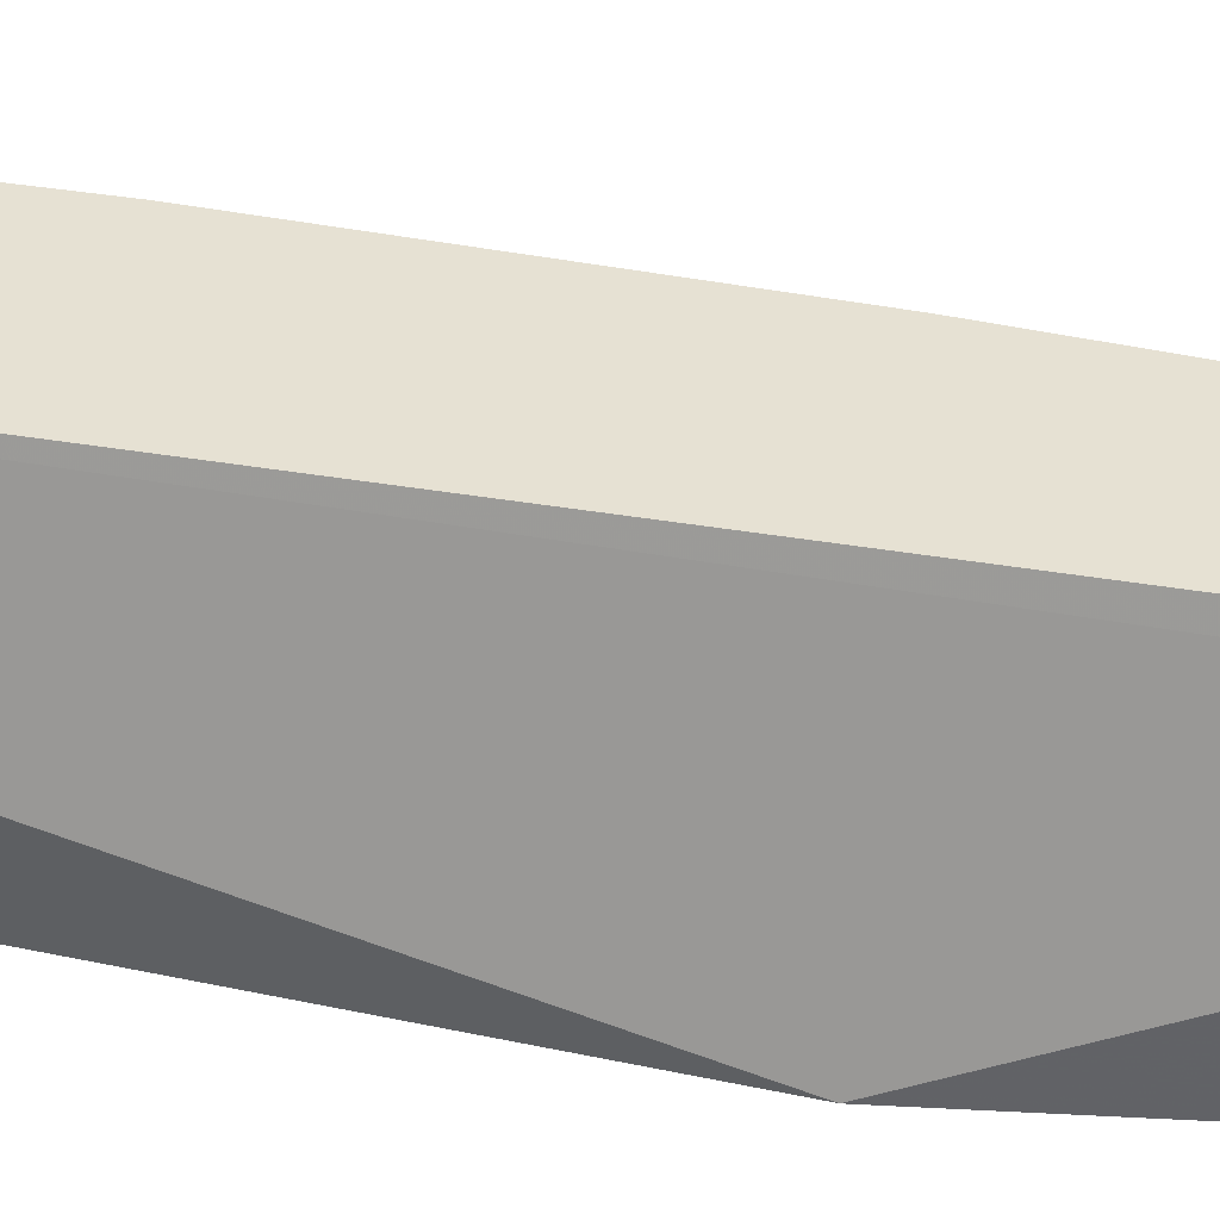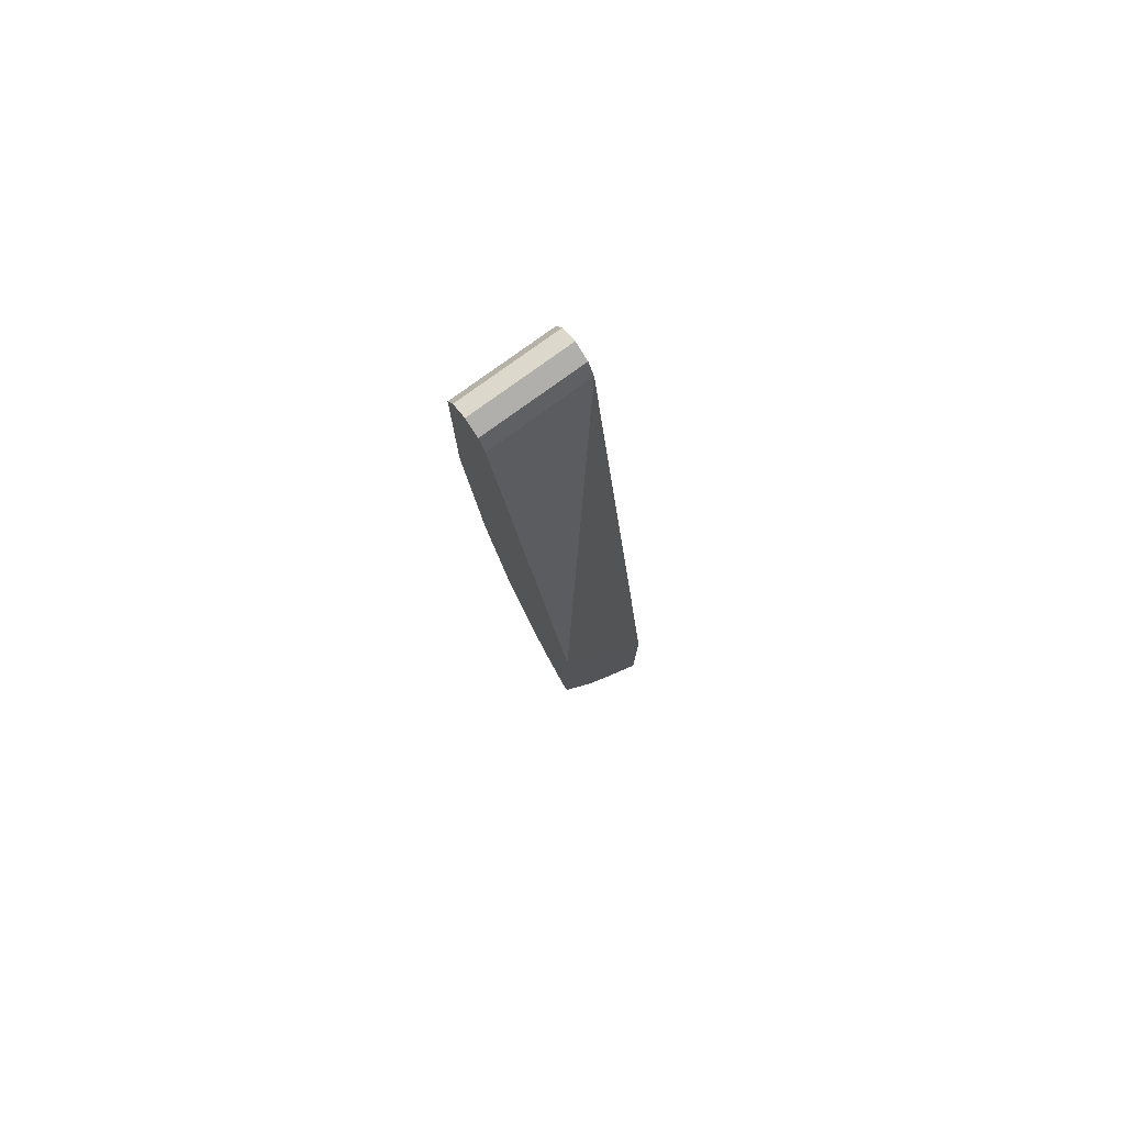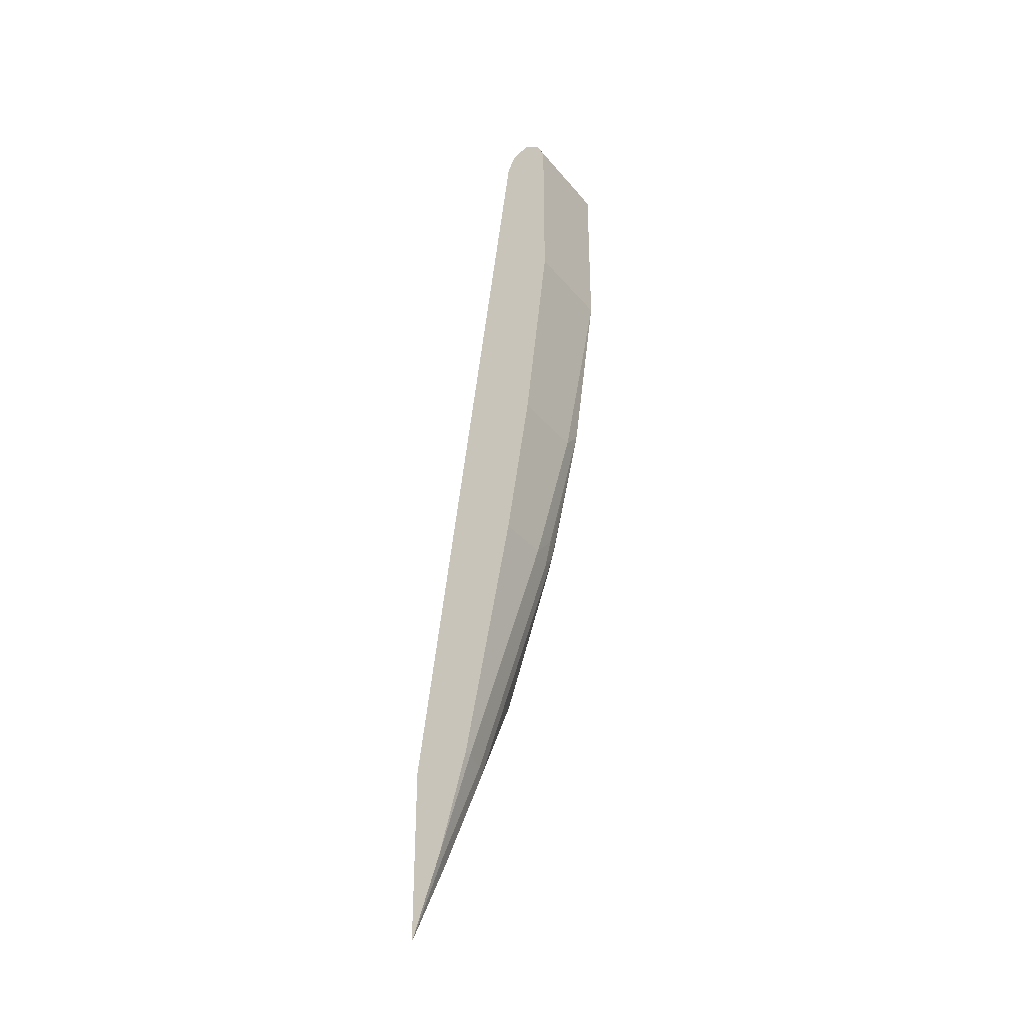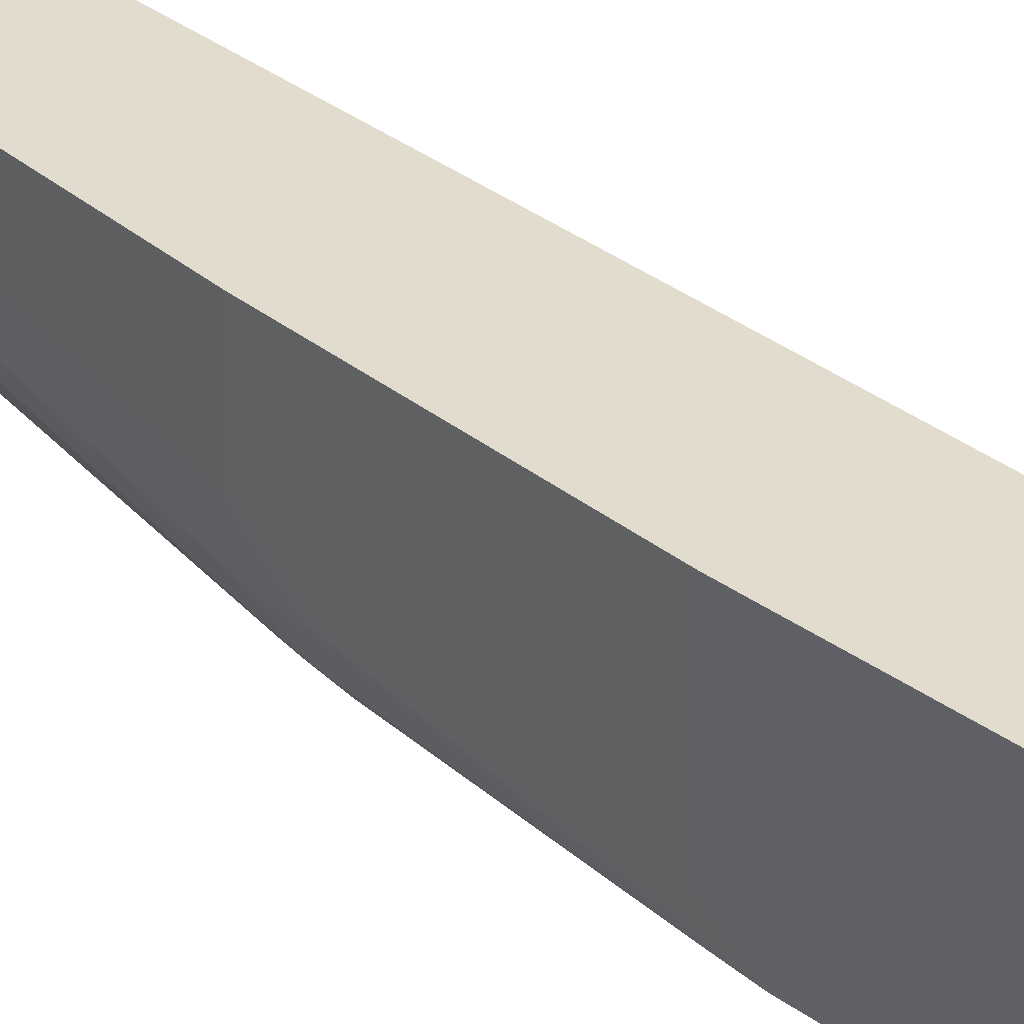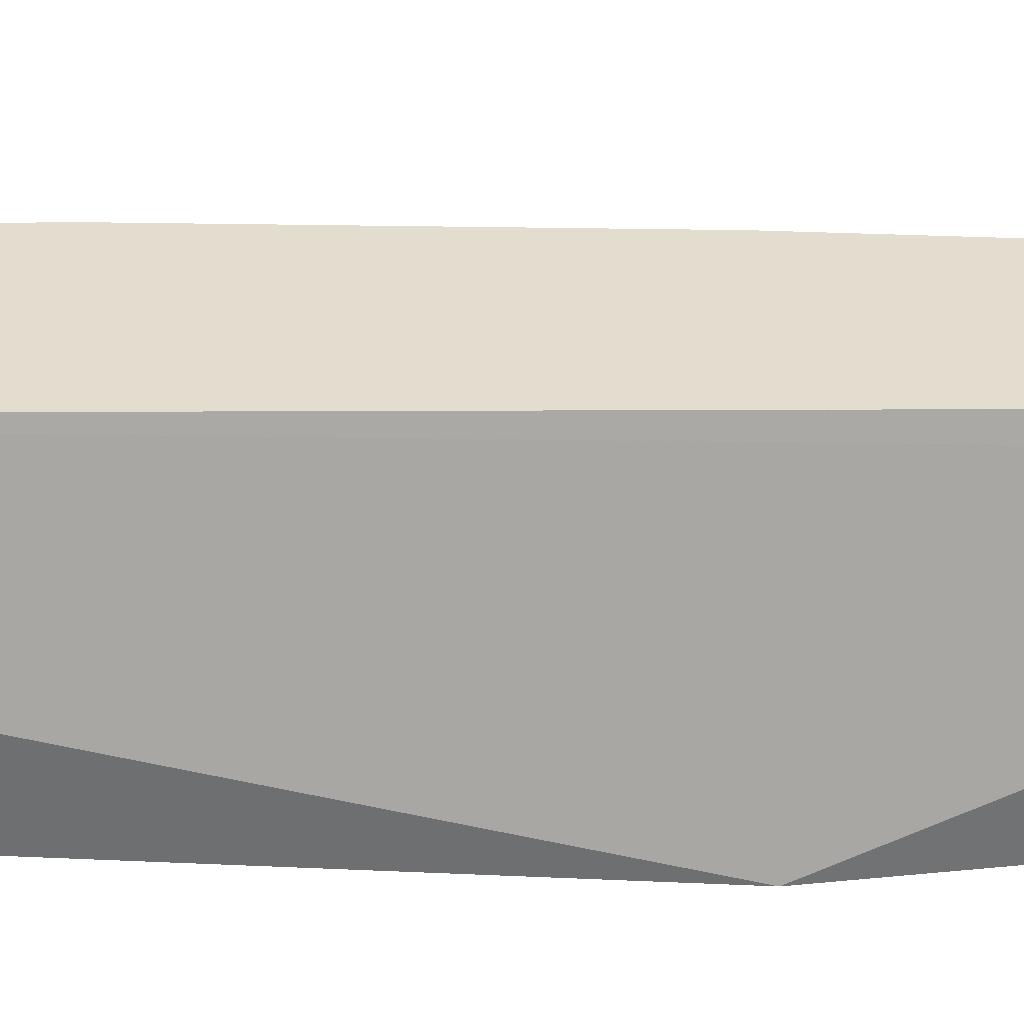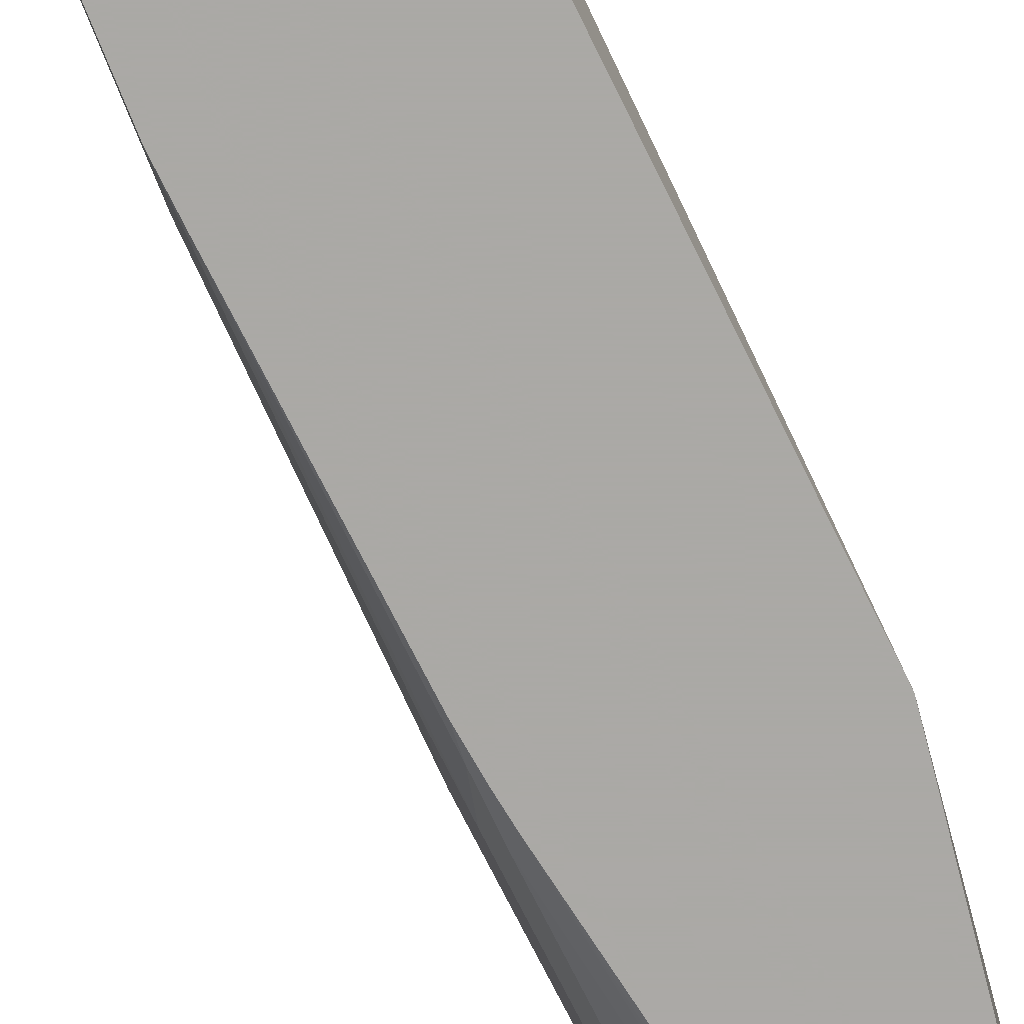
<metadata>
{"format":"obj","ext":"obj","renderer":"f3d","projection":"perspective","resolution":1024,"background":"white","views":[{"elev":38.8,"azim":-85.9,"up":"+Z"},{"elev":78.8,"azim":-126.0,"up":"+Y"},{"elev":-34.4,"azim":33.4,"up":"+Y"},{"elev":34.0,"azim":127.4,"up":"+Z"},{"elev":34.9,"azim":-98.2,"up":"+Z"},{"elev":-75.5,"azim":-165.9,"up":"+Z"}]}
</metadata>
<code>
v 0.6075 0.5282 -0.4966
v 0.5987 0.5458 -0.4966
v 0.599 0.5451 -0.3877
v 0.6075 0.5282 -0.3877
v 0.6075 0.3433 -0.4966
v 0.5811 0.5547 -0.4966
v 0.5987 0.5458 -0.3877
v 0.6075 0.3433 -0.3877
v 0.5811 0.132 -0.4754
v 0.5811 0.1532 -0.4966
v 0.5811 0.5547 -0.3877
v 0.5635 0.5458 -0.4966
v 0.5811 0.132 -0.3877
v 0.5547 -0.02636 -0.449
v 0.5547 8.277e-05 -0.4754
v 0.5758 0.1293 -0.4966
v 0.5635 0.5458 -0.3877
v 0.5617 0.5424 -0.4966
v 0.5606 0.5402 -0.3877
v 0.5547 -0.02636 -0.3877
v 0.5481 -0.02961 -0.4754
v 0.5282 -0.1585 -0.4226
v 0.5217 -0.1617 -0.449
v 0.5459 -0.008765 -0.493
v 0.5468 0.004354 -0.4966
v 0.5547 0.5282 -0.4966
v 0.5547 0.5282 -0.3877
v 0.5282 -0.1585 -0.3877
v 0.5415 -0.03297 -0.4886
v 0.5019 -0.2905 -0.3962
v 0.4953 -0.2938 -0.4226
v 0.5413 -0.01466 -0.4966
v 0.4398 -0.01619 -0.4966
v 0.4398 -0.05982 -0.4797
v 0.4398 -0.2707 -0.3983
v 0.4398 -0.2994 -0.3877
v 0.5019 -0.2905 -0.3877
v 0.5375 -0.02697 -0.4966
v 0.4886 -0.2971 -0.4358
v 0.4886 -0.2443 -0.4622
v 0.4886 -0.1914 -0.4886
v 0.4709 -0.3984 -0.3877
v 0.4688 -0.3994 -0.3962
v 0.4622 -0.4028 -0.4094
v 0.4398 -0.2416 -0.4966
v 0.4398 -0.4843 -0.3877
v 0.493 -0.1672 -0.493
v 0.5177 -0.08443 -0.4966
v 0.4622 -0.2443 -0.4886
v 0.44 -0.4838 -0.3877
v 0.4398 -0.4007 -0.4318
v 0.4398 -0.3479 -0.4582
v 0.4434 -0.2402 -0.4966
v 0.4398 -0.3262 -0.4667
v 0.4858 -0.1637 -0.4966
v 0.4666 -0.2201 -0.493
v 0.449 -0.241 -0.4952
v 0.449 -0.2346 -0.4966
v 0.4594 -0.2164 -0.4966
f 33 45 54
f 29 38 32
f 29 31 39
f 29 39 40
f 29 40 41
f 31 42 43
f 30 37 42
f 30 42 31
f 31 43 44
f 31 44 39
f 29 41 38
f 27 35 36
f 22 37 30
f 27 33 34
f 26 33 27
f 24 32 25
f 24 29 32
f 23 31 29
f 22 30 31
f 22 28 37
f 21 23 29
f 21 29 24
f 19 26 27
f 33 54 52
f 18 26 19
f 27 34 35
f 33 52 51
f 45 53 54
f 33 46 36
f 16 24 25
f 57 58 59
f 56 57 59
f 55 56 59
f 53 57 54
f 53 58 57
f 49 54 57
f 49 52 54
f 49 57 56
f 47 56 55
f 47 55 48
f 44 52 49
f 44 51 52
f 44 46 51
f 44 50 46
f 43 50 44
f 42 50 43
f 41 56 47
f 41 49 56
f 40 49 41
f 40 44 49
f 39 44 40
f 38 41 47
f 38 47 48
f 33 36 35
f 33 51 46
f 16 21 24
f 33 35 34
f 14 23 21
f 3 7 11
f 2 7 3
f 2 11 7
f 2 6 11
f 1 6 2
f 1 12 6
f 1 18 12
f 1 26 18
f 1 33 26
f 1 45 33
f 1 53 45
f 1 58 53
f 1 59 58
f 1 55 59
f 1 48 55
f 1 38 48
f 1 32 38
f 1 25 32
f 1 10 16
f 1 5 10
f 1 8 5
f 1 4 8
f 1 3 4
f 1 2 3
f 15 21 16
f 3 11 17
f 3 17 19
f 1 16 25
f 3 27 36
f 3 19 27
f 14 31 23
f 14 22 31
f 14 28 22
f 14 20 28
f 14 21 15
f 12 18 19
f 10 15 16
f 9 15 10
f 9 14 15
f 9 20 14
f 9 13 20
f 6 17 11
f 12 19 17
f 5 9 10
f 6 12 17
f 3 46 50
f 3 50 42
f 3 36 46
f 3 37 28
f 3 28 20
f 3 42 37
f 3 20 13
f 3 13 8
f 3 8 4
f 5 8 13
f 5 13 9

</code>
